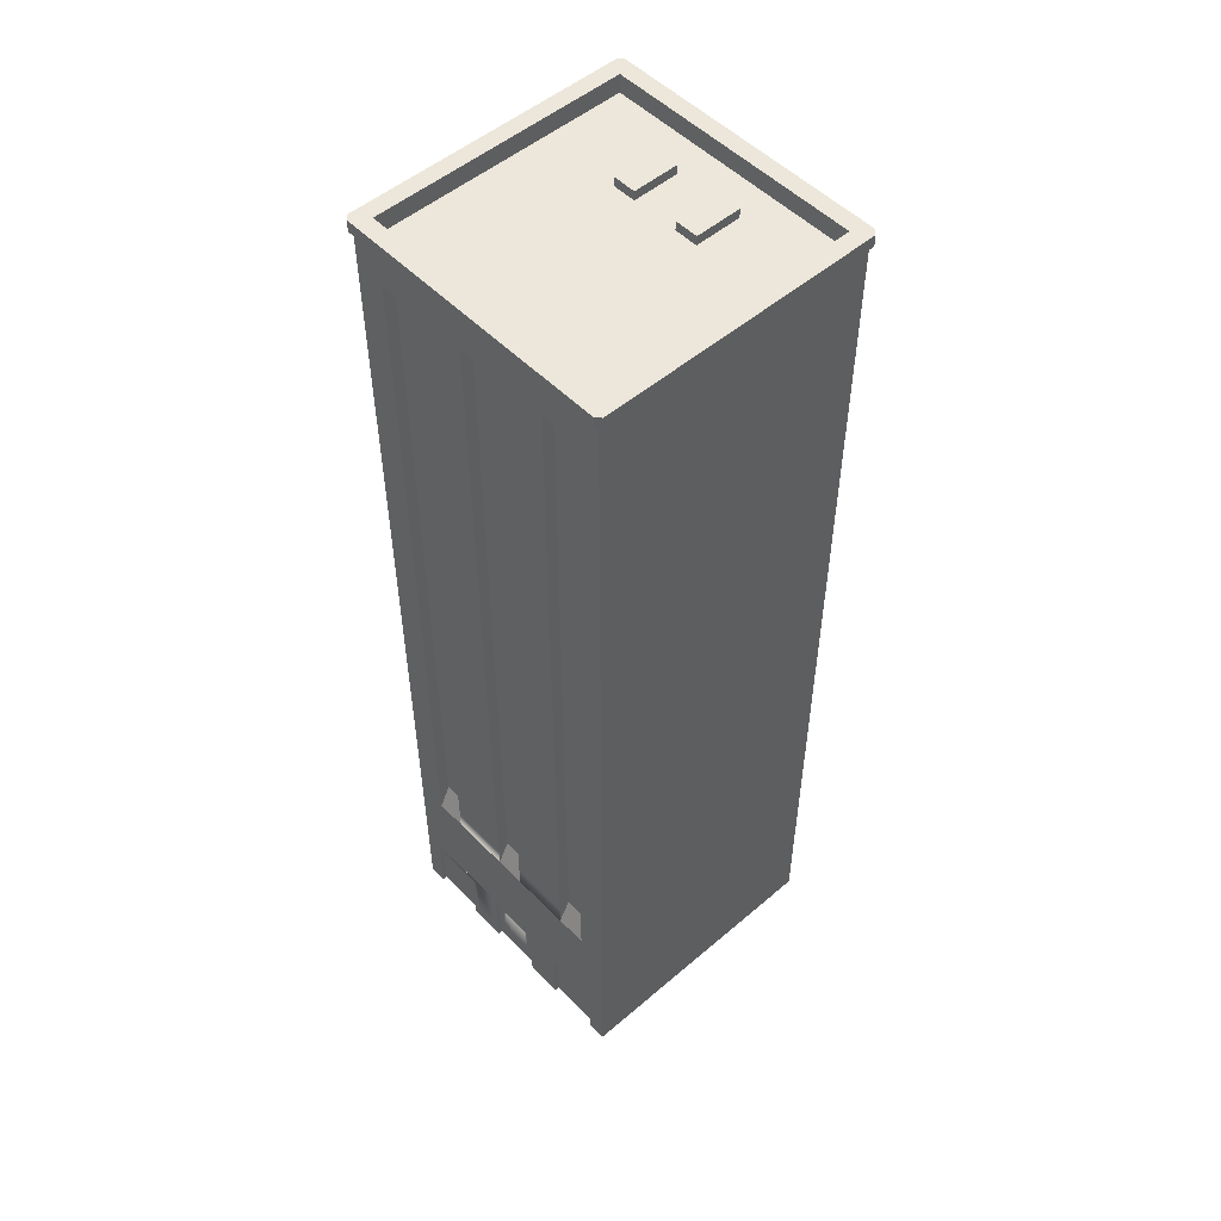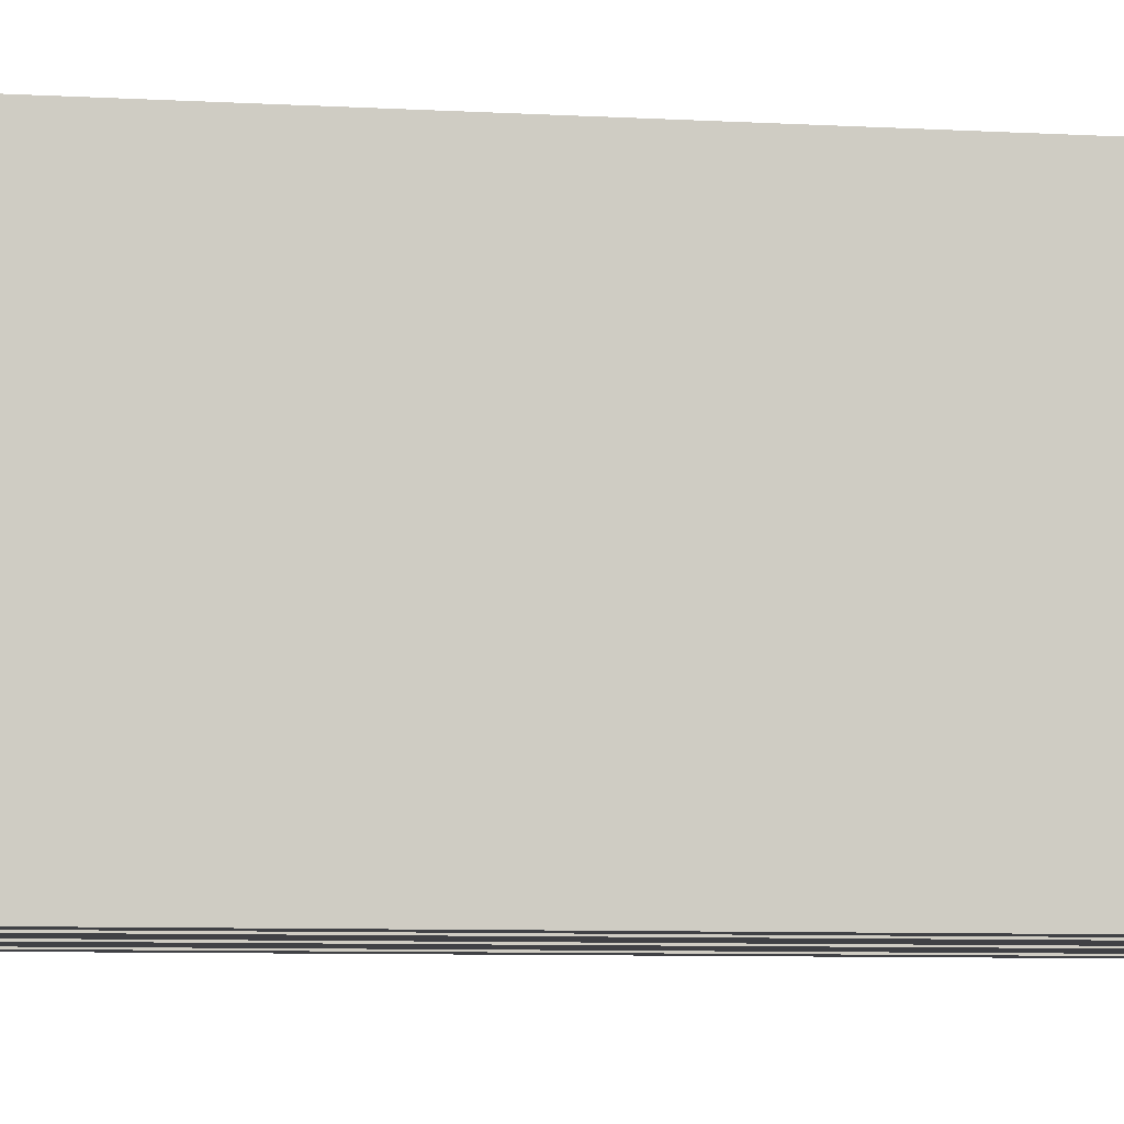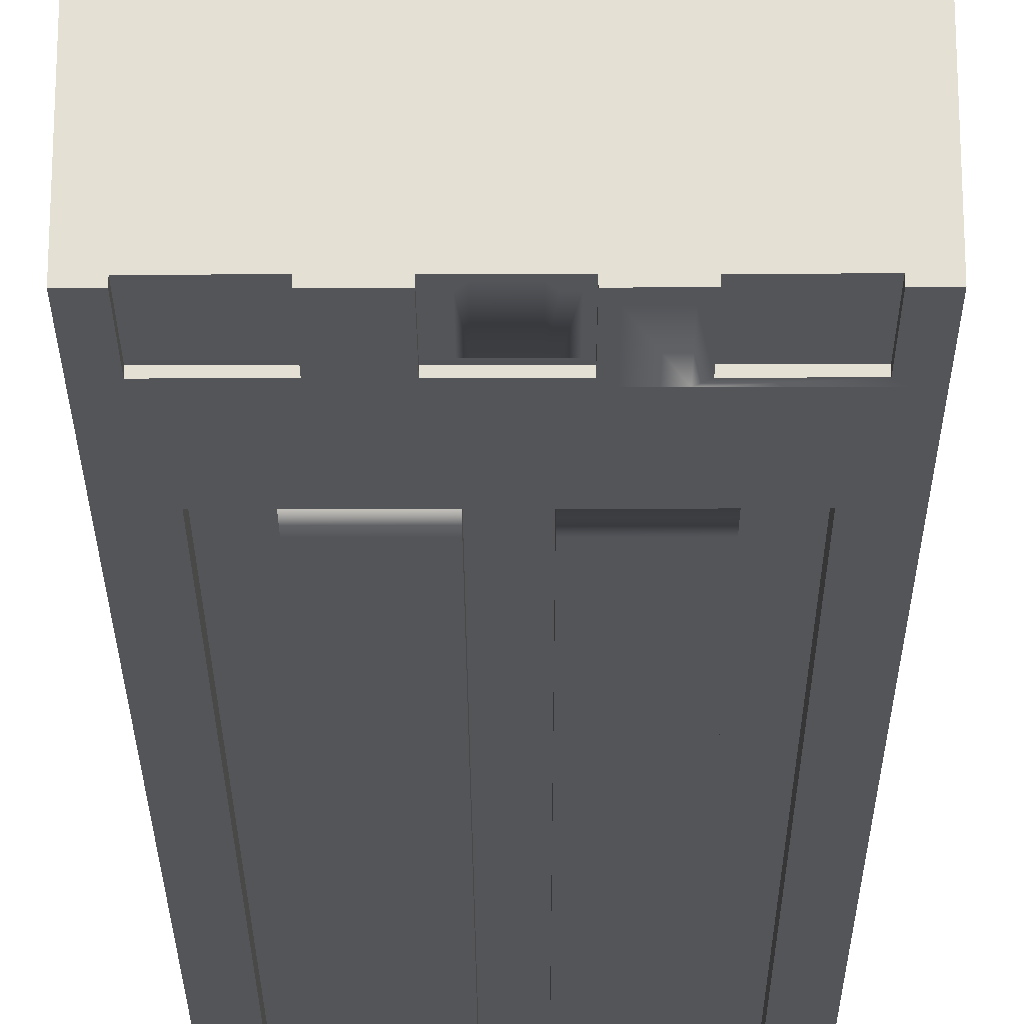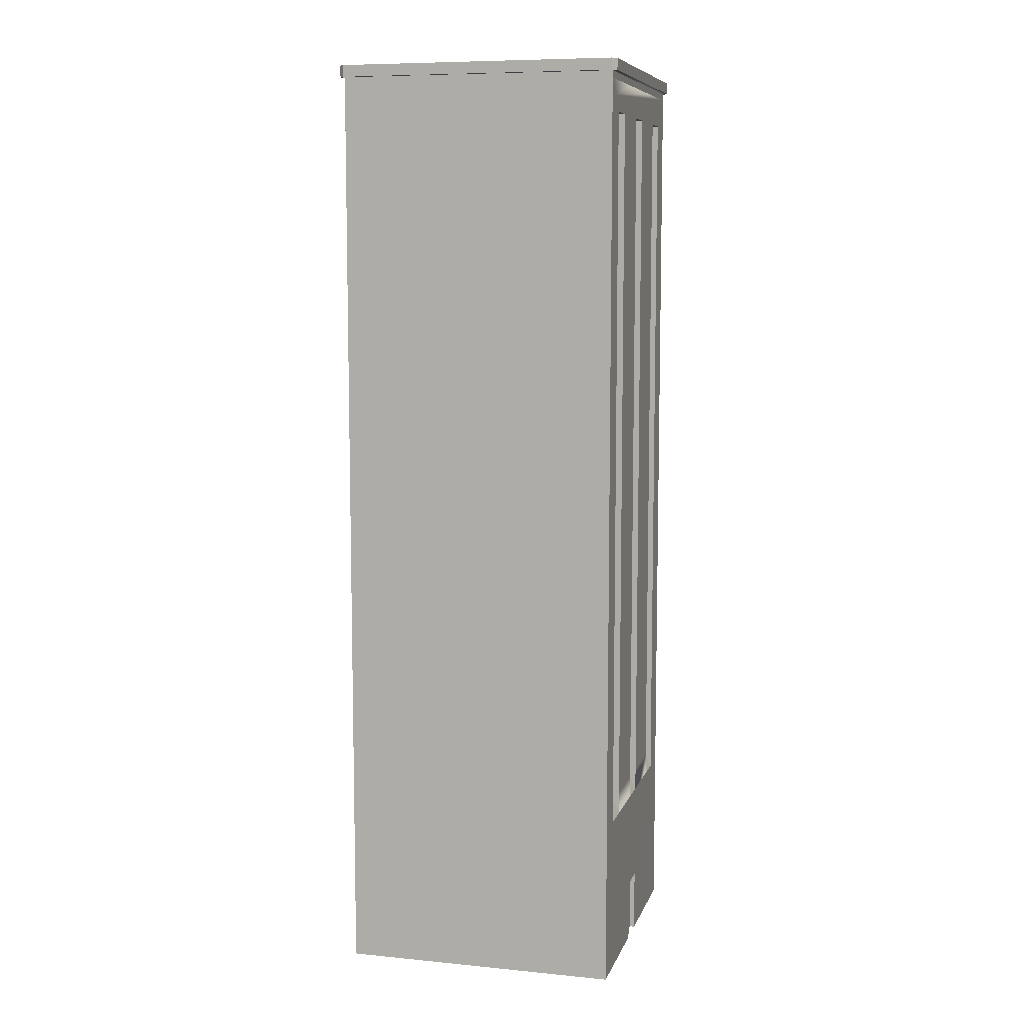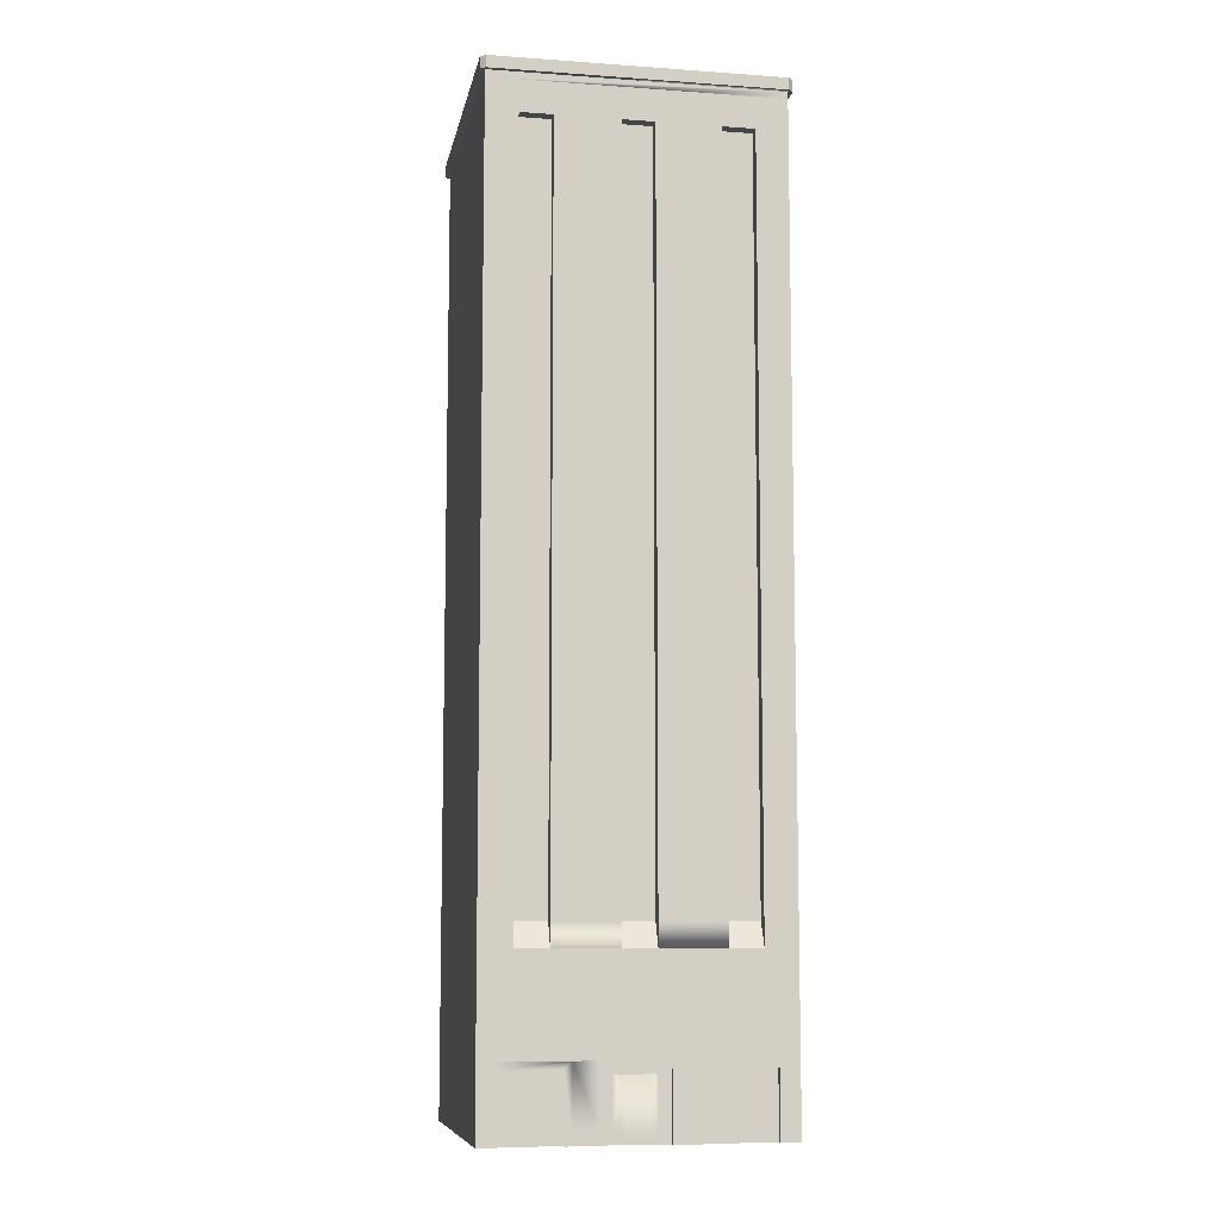
<metadata>
{"format":"obj","ext":"obj","renderer":"f3d","projection":"perspective","resolution":1024,"background":"white","views":[{"elev":51.9,"azim":-132.6,"up":"+Y"},{"elev":-5.8,"azim":78.2,"up":"+Z"},{"elev":-24.3,"azim":0.2,"up":"+Z"},{"elev":8.2,"azim":-75.1,"up":"+Y"},{"elev":-8.8,"azim":169.4,"up":"+Y"}]}
</metadata>
<code>
o skyscraperF
v -1.04 0.54 -1.16
v -1.04 0 -1.2
v -1.04 0.54 -1.2
v -1.04 0 -1.16
v 0.14 -0 1.2
v 1.2 0 -1.2
v 1.2 -0 1.2
v 1.04 0 -1.16
v 0.56 0 -1.16
v 0.56 0 -1.2
v 0.24 0 -1.16
v 0.14 -0 1.16
v -0.24 0 -1.16
v -0.14 -0 1.16
v -1.2 -0 1.2
v -0.14 -0 1.2
v -0.24 0 -1.2
v -0.56 0 -1.16
v -1.2 0 -1.2
v -0.56 0 -1.2
v 0.24 0 -1.2
v 1.04 0 -1.2
v 0.6646 7.735 -1.1
v 0.6646 1.6 -1.2
v 0.6646 7.735 -1.2
v 0.6646 1.6 -1.1
v -0.4 8 0.8
v -0.4 8.08 0.4
v -0.4 8 0.4
v -0.4 8.08 0.8
v -0.9354 7.735 1.2
v -0.6646 7.735 1.1
v -0.6646 7.735 1.2
v -0.9354 7.735 1.1
v 1.2 8.16 1.24
v 1.24 8.06 1.2
v 1.24 8.16 1.2
v 1.2 8.06 1.24
v 0.14 0.54 1.16
v 0.14 0.54 1.2
v -0.6646 1.6 1.2
v -0.6646 1.6 1.1
v 1.2 0.1 1.2
v 1.2 0.1 -1.2
v 1.2 8.06 -1.2
v 1.2 8 -0.4
v 1.2 8 -1.2
v 1.2 8.06 1.2
v 1.2 8 0.4
v 1.2 8 1.2
v -0.1354 7.735 1.1
v -0.1354 1.6 1.2
v -0.1354 1.6 1.1
v -0.1354 7.735 1.2
v 0.56 0.54 -1.16
v 0.56 0.54 -1.2
v -0.14 0.54 1.2
v -0.14 0.54 1.16
v 1.24 8.06 -1.2
v 1.24 8.16 -1.2
v 0.2 8 0.8
v 0.2 8.08 0.4
v 0.2 8 0.4
v 0.2 8.08 0.8
v -1.2 8.06 -1.2
v -0.4 8 -1.2
v -1.2 8 -1.2
v 0.4 8 -1.2
v 1.04 0.54 -1.2
v 1.04 0.54 -1.16
v -1.2 8.06 1.24
v -1.2 8.16 1.24
v -0.24 0.54 -1.16
v 0.24 0.54 -1.2
v 0.24 0.54 -1.16
v -0.24 0.54 -1.2
v -1.2 8.06 1.2
v -1.24 8.06 1.2
v -1.24 8.06 -1.2
v 1.2 8.06 -1.24
v -1.2 8.06 -1.24
v -0.2 8.08 0.8
v -0.2 8 0.8
v 0.4 8.08 0.8
v 0.4 8.08 0.4
v -0.56 0.54 -1.2
v -0.56 0.54 -1.16
v 0.5323 7.868 -1.2
v 0.5323 1.6 -1.2
v 0.9354 7.735 -1.2
v 1.068 7.868 -1.2
v 0.9354 1.6 -1.2
v 1.068 1.6 -1.2
v -1.068 7.868 -1.2
v -0.9354 1.6 -1.2
v -1.068 1.6 -1.2
v -0.9354 7.735 -1.2
v -0.6646 7.735 -1.2
v -0.5323 7.868 -1.2
v -0.6646 1.6 -1.2
v -0.5323 1.6 -1.2
v -1.2 0.1 -1.2
v -1.2 0.1 1.2
v 0.5 0.1 -1.2
v 0.5 0.6 -1.2
v 1.1 0.6 -1.2
v 1.1 0.1 -1.2
v 0.3 0.1 -1.2
v 0.3 0.6 -1.2
v -0.3 0.6 -1.2
v -0.3 0.1 -1.2
v -0.5 0.1 -1.2
v -0.5 0.6 -1.2
v -1.1 0.6 -1.2
v -1.1 0.1 -1.2
v 0.2 0.1 1.2
v 0.2 0.6 1.2
v -0.2 0.6 1.2
v -0.2 0.1 1.2
v 1.2 8.16 -1.24
v -1.1 8.16 1.1
v -1.1 8 -1.1
v -1.1 8.16 -1.1
v -1.1 8 -0.4
v -1.1 8 0.4
v -1.1 8 1.1
v -1.24 8.16 -1.2
v -1.24 8.16 1.2
v -0.2 8 0.4
v -0.2 8.08 0.4
v 0.1354 1.6 1.2
v 0.1354 7.735 1.1
v 0.1354 1.6 1.1
v 0.1354 7.735 1.2
v -0.2677 7.868 -1.2
v -0.1354 1.6 -1.2
v -0.2677 1.6 -1.2
v -0.1354 7.735 -1.2
v 0.1354 7.735 -1.2
v 0.2677 7.868 -1.2
v 0.1354 1.6 -1.2
v 0.2677 1.6 -1.2
v 1.068 7.868 1.2
v 0.9354 1.6 1.2
v 1.068 1.6 1.2
v 0.9354 7.735 1.2
v 0.6646 7.735 1.2
v 0.5323 7.868 1.2
v 0.6646 1.6 1.2
v 0.5323 1.6 1.2
v 0.6646 7.735 1.1
v 0.6646 1.6 1.1
v -0.9354 7.735 -1.1
v -0.9354 1.6 -1.1
v -0.1354 7.735 -1.1
v 0.1354 7.735 -1.1
v -0.9354 1.6 1.2
v -0.9354 1.6 1.1
v -1.2 8.16 -1.24
v 1.1 8 -1.1
v 1.1 8.16 1.1
v 1.1 8.16 -1.1
v 1.1 8 -0.4
v 1.1 8 0.4
v 1.1 8 1.1
v 0.4 8 -1.1
v -0.4 8 -1.1
v -0.6646 7.735 -1.1
v -0.4 8 1.2
v 0.4 8 1.2
v -1.2 8 1.2
v -0.6646 1.6 -1.1
v 0.2677 7.868 1.2
v 0.2677 1.6 1.2
v -0.2677 7.868 1.2
v -0.2677 1.6 1.2
v 0.9354 7.735 1.1
v 0.4 8 0.8
v 0.4 8 1.1
v -0.4 8 1.1
v -0.5323 7.868 1.2
v -0.5323 1.6 1.2
v -1.068 7.868 1.2
v -1.068 1.6 1.2
v 0.9354 1.6 -1.1
v 0.9354 7.735 -1.1
v 0.1354 1.6 -1.1
v 0.4 8 0.4
v 0.9354 1.6 1.1
v -1.2 8 -0.4
v -1.2 8 0.4
v -0.1354 1.6 -1.1
v -0.1 0.5 -1.16
v 0.1 0.04 -1.16
v -0.1 0.04 -1.16
v 0.1 0.5 -1.16
v 0.6 0.5 -1.16
v 1 0.1 -1.16
v 0.6 0.1 -1.16
v 1 0.5 -1.16
v 0.14 0.5 -1.16
v 0.2 0.1 -1.16
v 0.14 0.1 -1.16
v 0.2 0.5 -1.16
v -0.2 0.5 -1.16
v -0.14 0.1 -1.16
v -0.2 0.1 -1.16
v -0.14 0.5 -1.16
v -1 0.5 -1.16
v -0.6 0.1 -1.16
v -1 0.1 -1.16
v -0.6 0.5 -1.16
v -0.1354 1.4 1.2
v 0.1354 1.4 1.2
v -0.1354 1.4 -1.2
v -0.6646 1.4 -1.2
v -0.9354 1.4 -1.2
v 0.6646 1.4 -1.2
v 0.1354 1.4 -1.2
v 0.9354 1.4 -1.2
v -1.2 0.8 -1.2
v 1.2 0.8 -1.2
v 0.9354 1.4 1.2
v -0.6646 1.4 1.2
v -0.9354 1.4 1.2
v 1.2 0.8 1.2
v -1.2 0.8 1.2
v 0.6646 1.4 1.2
v -1.2 0.8 -0.4
v 1.2 0.8 -0.4
g skyscraperF__MainColor
f 133 213 214
f 213 133 53
f 100 215 216
f 215 100 101
f 215 137 136
f 137 215 101
f 95 217 96
f 141 218 219
f 218 141 142
f 92 93 220
f 221 217 222
f 217 221 96
f 96 221 67
f 96 67 94
f 47 67 66
f 47 66 68
f 94 67 99
f 99 67 135
f 135 67 140
f 140 67 88
f 88 67 91
f 222 93 47
f 93 222 220
f 220 222 217
f 220 217 216
f 220 216 215
f 220 215 219
f 220 219 218
f 47 93 91
f 47 91 67
f 140 89 142
f 89 140 88
f 99 137 101
f 137 99 135
f 218 89 24
f 89 218 142
f 144 189 223
f 52 224 213
f 224 52 176
f 157 184 225
f 226 223 227
f 223 226 145
f 145 226 50
f 145 50 143
f 143 50 148
f 148 50 173
f 173 50 175
f 175 50 181
f 181 50 183
f 183 50 170
f 227 184 171
f 184 227 225
f 225 227 223
f 225 223 228
f 225 228 214
f 225 214 213
f 225 213 224
f 149 214 228
f 171 184 183
f 171 183 169
f 169 183 170
f 175 182 176
f 182 175 181
f 148 174 150
f 174 148 173
f 224 182 41
f 182 224 176
f 214 149 150
f 214 174 131
f 174 214 150
f 144 223 145
f 172 100 216
f 228 152 149
f 26 220 218
f 220 26 185
f 154 217 95
f 131 133 214
f 26 218 24
f 185 92 220
f 189 228 223
f 228 189 152
f 192 215 136
f 225 158 157
f 229 67 221
f 67 229 190
f 190 229 227
f 190 227 191
f 191 227 171
f 187 141 219
f 154 216 217
f 216 154 172
f 41 42 224
f 192 219 215
f 219 192 187
f 42 225 224
f 225 42 158
f 47 230 222
f 230 47 46
f 230 46 226
f 226 46 49
f 226 49 50
f 213 53 52
g skyscraperF_border
f 1 2 3
f 2 1 4
f 5 6 7
f 6 5 8
f 8 5 9
f 9 5 10
f 10 5 11
f 11 5 12
f 11 12 13
f 13 12 14
f 14 15 13
f 15 14 16
f 13 15 17
f 17 15 18
f 18 15 4
f 4 15 2
f 2 15 19
f 20 17 18
f 21 10 11
f 22 6 8
f 23 24 25
f 24 23 26
f 27 28 29
f 28 27 30
f 31 32 33
f 32 31 34
f 35 36 37
f 36 35 38
f 5 39 12
f 39 5 40
f 41 32 42
f 32 41 33
f 43 6 44
f 6 43 7
f 45 46 47
f 46 45 48
f 46 48 49
f 49 48 50
f 51 52 53
f 52 51 54
f 55 10 56
f 10 55 9
f 57 39 40
f 39 57 58
f 37 59 60
f 59 37 36
f 61 62 63
f 62 61 64
f 65 66 67
f 66 65 68
f 68 65 47
f 47 65 45
f 8 69 22
f 69 8 70
f 35 71 38
f 71 35 72
f 73 74 75
f 74 73 76
f 38 45 36
f 45 38 48
f 48 38 71
f 48 71 77
f 77 71 78
f 77 78 79
f 80 36 45
f 36 80 59
f 80 45 65
f 80 65 81
f 81 65 77
f 81 77 79
f 82 27 83
f 27 82 30
f 62 84 85
f 84 62 64
f 18 86 20
f 86 18 87
f 57 14 58
f 14 57 16
f 88 24 89
f 24 88 25
f 25 88 90
f 91 90 88
f 91 92 90
f 92 91 93
f 94 95 96
f 95 94 97
f 97 94 98
f 99 98 94
f 99 100 98
f 100 99 101
f 55 69 70
f 69 55 56
f 15 102 19
f 102 15 103
f 10 104 56
f 104 10 21
f 56 104 105
f 56 105 69
f 106 69 105
f 107 69 106
f 107 22 69
f 22 107 6
f 6 107 44
f 21 108 104
f 108 21 74
f 108 74 109
f 109 74 110
f 76 110 74
f 76 111 110
f 17 111 76
f 111 17 112
f 20 112 17
f 112 20 86
f 112 86 113
f 113 86 114
f 3 114 86
f 3 115 114
f 2 115 3
f 2 102 115
f 102 2 19
f 11 74 21
f 74 11 75
f 43 5 7
f 5 43 116
f 5 116 40
f 40 116 117
f 40 117 57
f 118 57 117
f 119 57 118
f 57 119 16
f 103 16 119
f 16 103 15
f 73 17 76
f 17 73 13
f 1 86 87
f 86 1 3
f 60 80 120
f 80 60 59
f 121 122 123
f 122 121 124
f 124 121 125
f 125 121 126
f 78 127 79
f 127 78 128
f 28 129 29
f 129 28 130
f 131 132 133
f 132 131 134
f 28 82 130
f 82 28 30
f 135 136 137
f 136 135 138
f 138 135 139
f 140 139 135
f 140 141 139
f 141 140 142
f 143 144 145
f 144 143 146
f 146 143 147
f 148 147 143
f 148 149 147
f 149 148 150
f 151 149 152
f 149 151 147
f 153 95 97
f 95 153 154
f 155 139 156
f 139 155 138
f 34 157 158
f 157 34 31
f 127 81 79
f 81 127 159
f 160 161 162
f 161 160 163
f 161 163 164
f 161 164 165
f 82 129 130
f 129 82 83
f 162 166 160
f 166 162 167
f 167 162 122
f 122 162 123
f 153 98 168
f 98 153 97
f 50 169 170
f 169 50 171
f 171 50 48
f 171 48 77
f 172 98 100
f 98 172 168
f 71 128 78
f 128 71 72
f 54 132 134
f 132 54 51
f 120 37 60
f 37 120 35
f 35 120 162
f 162 120 159
f 162 159 123
f 123 159 121
f 161 35 162
f 35 161 72
f 72 161 121
f 72 121 159
f 72 159 127
f 72 127 128
f 173 131 174
f 131 173 134
f 134 173 54
f 175 54 173
f 175 52 54
f 52 175 176
f 147 177 146
f 177 147 151
f 84 61 178
f 61 84 64
f 126 179 180
f 179 126 165
f 165 126 121
f 165 121 161
f 181 41 182
f 41 181 33
f 33 181 31
f 183 31 181
f 183 157 31
f 157 183 184
f 185 90 92
f 90 185 186
f 187 139 141
f 139 187 156
f 84 188 85
f 188 84 178
f 144 177 189
f 177 144 146
f 23 90 186
f 90 23 25
f 62 188 63
f 188 62 85
f 159 80 81
f 80 159 120
f 190 65 67
f 65 190 77
f 77 190 191
f 77 191 171
f 155 136 138
f 136 155 192
g skyscraperF_door
f 4 211 18
f 211 4 1
f 211 1 209
f 209 1 212
f 210 18 211
f 18 210 87
f 87 210 212
f 87 212 1
f 195 206 193
f 206 195 207
f 193 206 208
f 193 208 196
f 196 208 201
f 201 208 204
f 195 13 207
f 13 195 11
f 207 13 73
f 207 73 205
f 205 73 208
f 194 11 195
f 202 11 194
f 11 202 75
f 75 202 204
f 75 204 208
f 75 208 73
f 202 194 203
f 196 203 194
f 203 196 201
f 39 14 12
f 14 39 58
f 108 105 104
f 105 108 109
f 105 109 106
f 222 106 109
f 222 107 106
f 107 222 44
f 222 109 221
f 110 221 109
f 113 221 110
f 114 221 113
f 115 221 114
f 221 115 102
f 111 113 110
f 113 111 112
f 103 221 102
f 221 103 229
f 229 103 227
f 226 116 43
f 116 226 117
f 117 226 118
f 227 118 226
f 103 118 227
f 118 103 119
f 230 44 222
f 44 230 43
f 43 230 226
f 9 199 8
f 199 9 55
f 199 55 197
f 197 55 200
f 198 8 199
f 8 198 70
f 70 198 200
f 70 200 55
f 166 163 160
f 163 166 164
f 164 166 165
f 165 166 179
f 179 166 188
f 188 166 167
f 188 167 63
f 63 167 61
f 61 167 129
f 129 167 29
f 29 167 122
f 29 122 27
f 178 179 188
f 179 178 180
f 180 178 61
f 180 61 83
f 83 61 129
f 180 83 27
f 180 27 126
f 126 27 124
f 124 27 122
f 126 124 125
g skyscraperF_window
f 193 194 195
f 194 193 196
f 197 198 199
f 198 197 200
f 201 202 203
f 202 201 204
f 205 206 207
f 206 205 208
f 209 210 211
f 210 209 212
f 32 158 42
f 158 32 34
f 155 187 192
f 187 155 156
f 23 185 26
f 185 23 186
f 153 172 154
f 172 153 168
f 132 53 133
f 53 132 51
f 177 152 189
f 152 177 151

</code>
